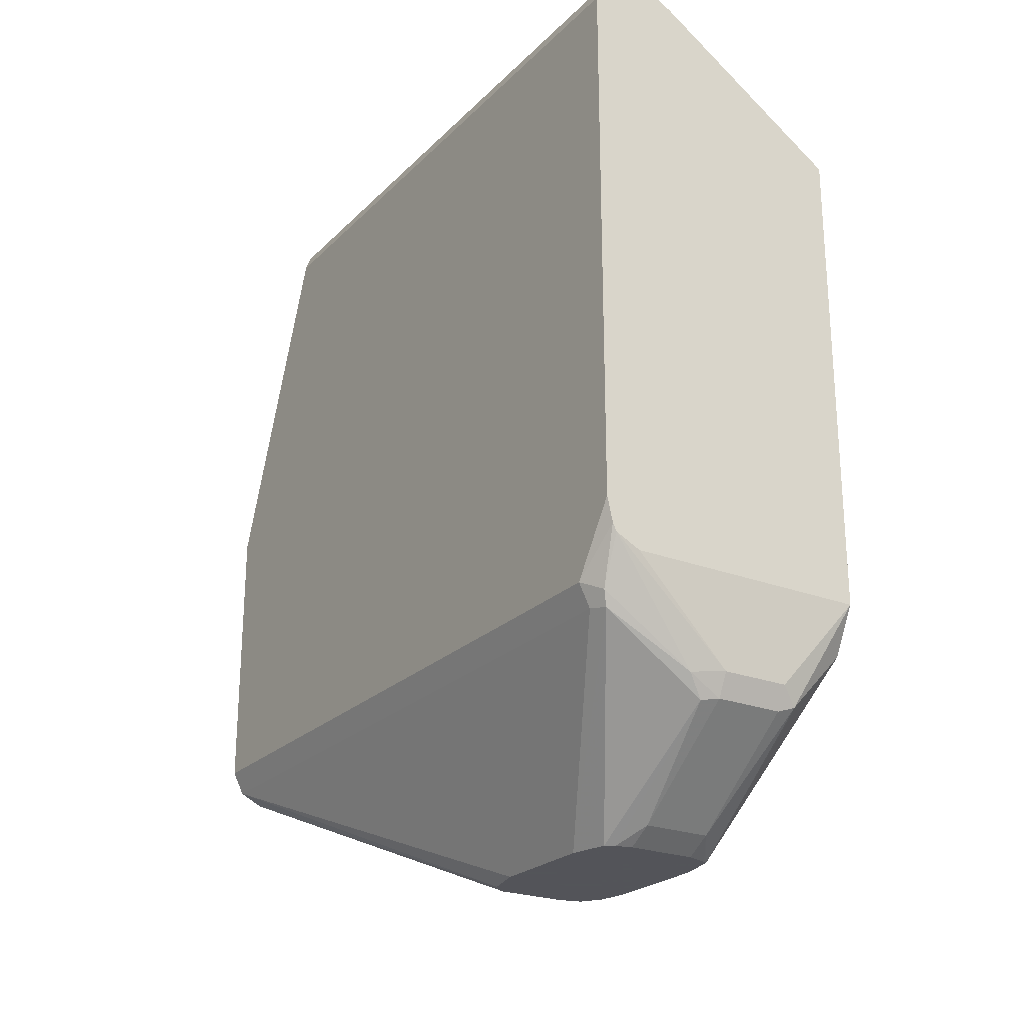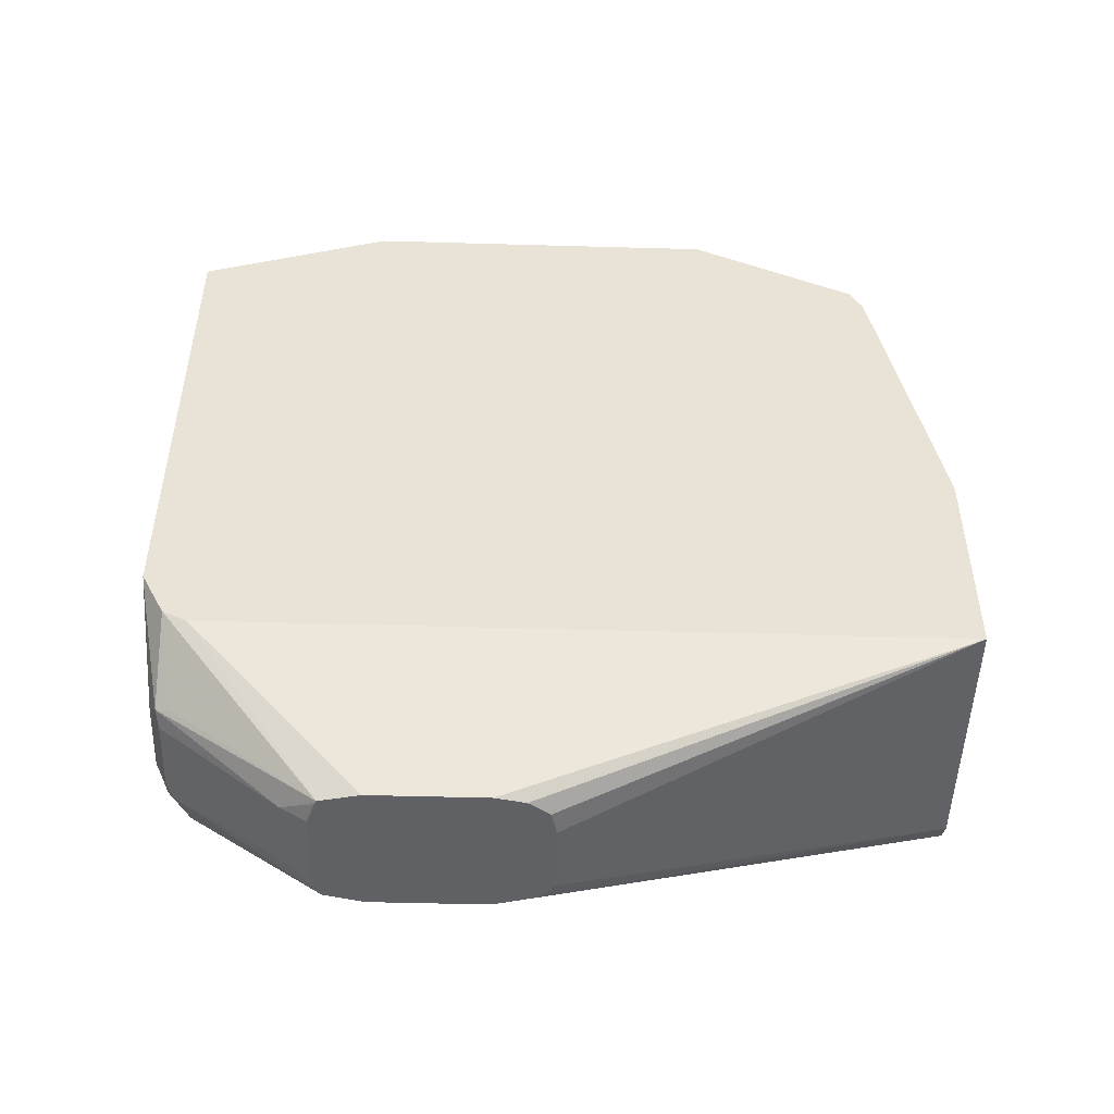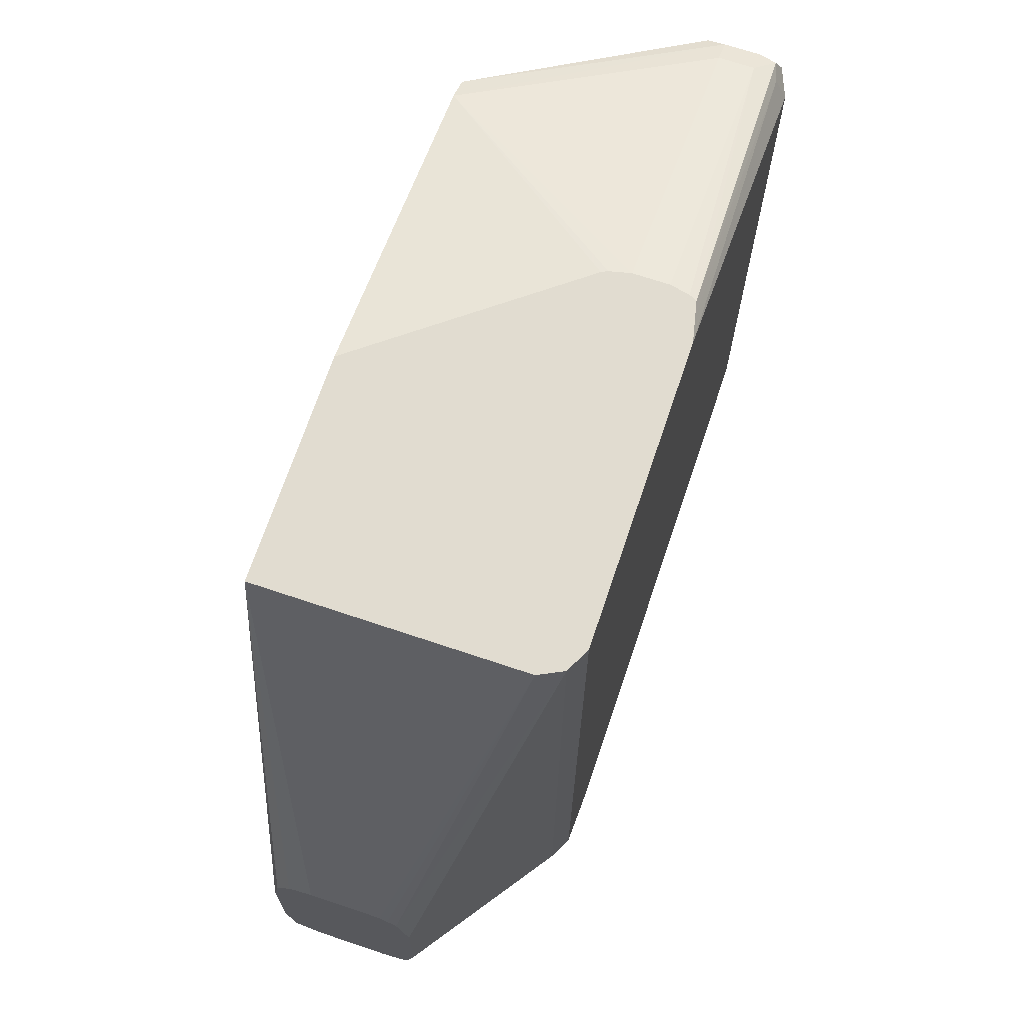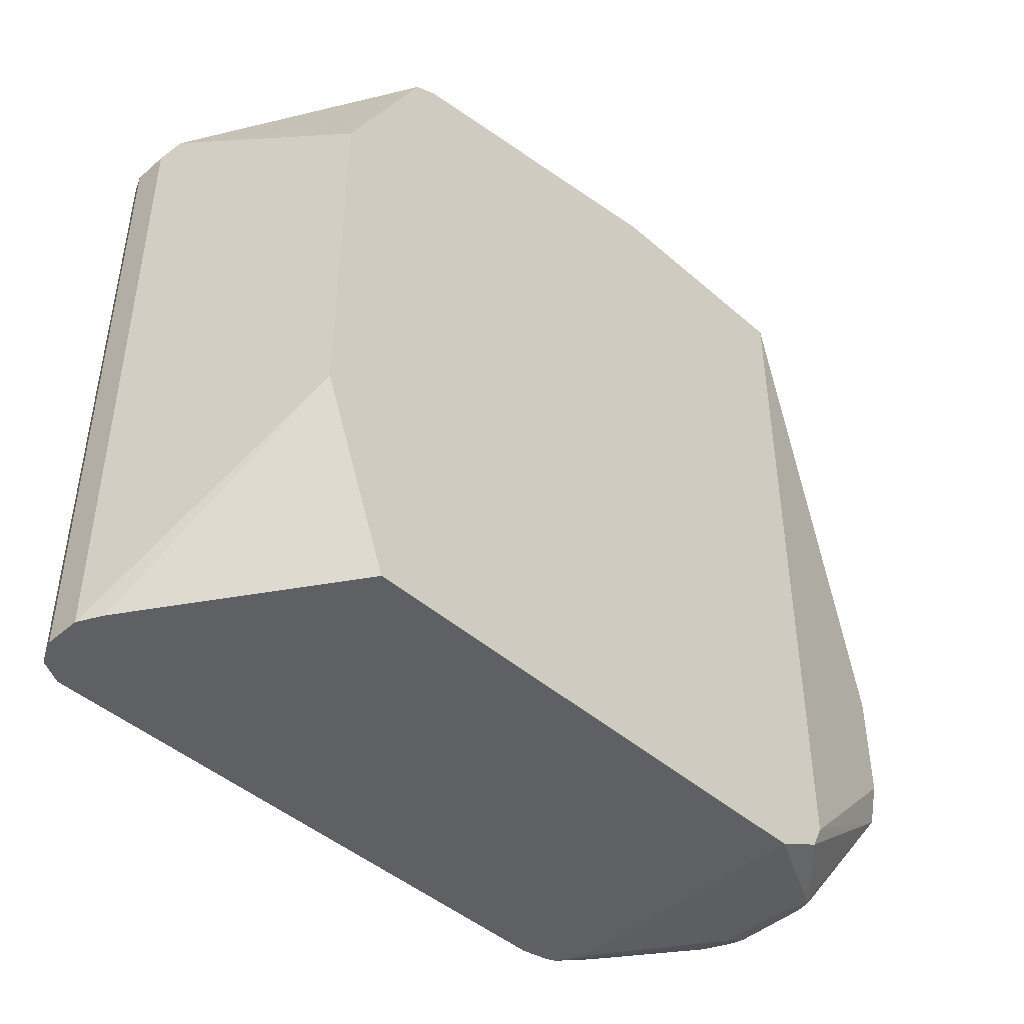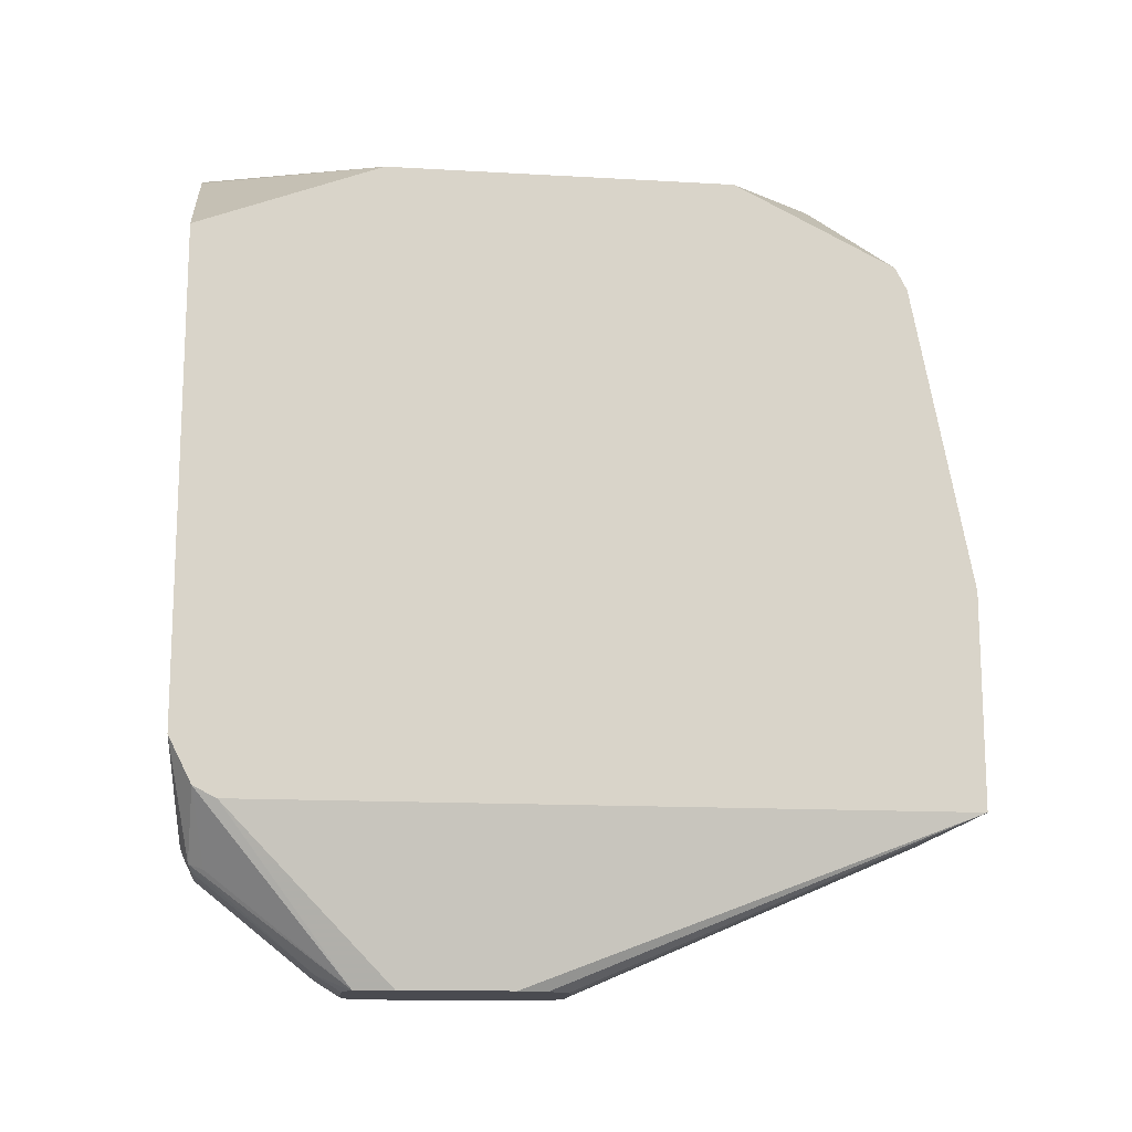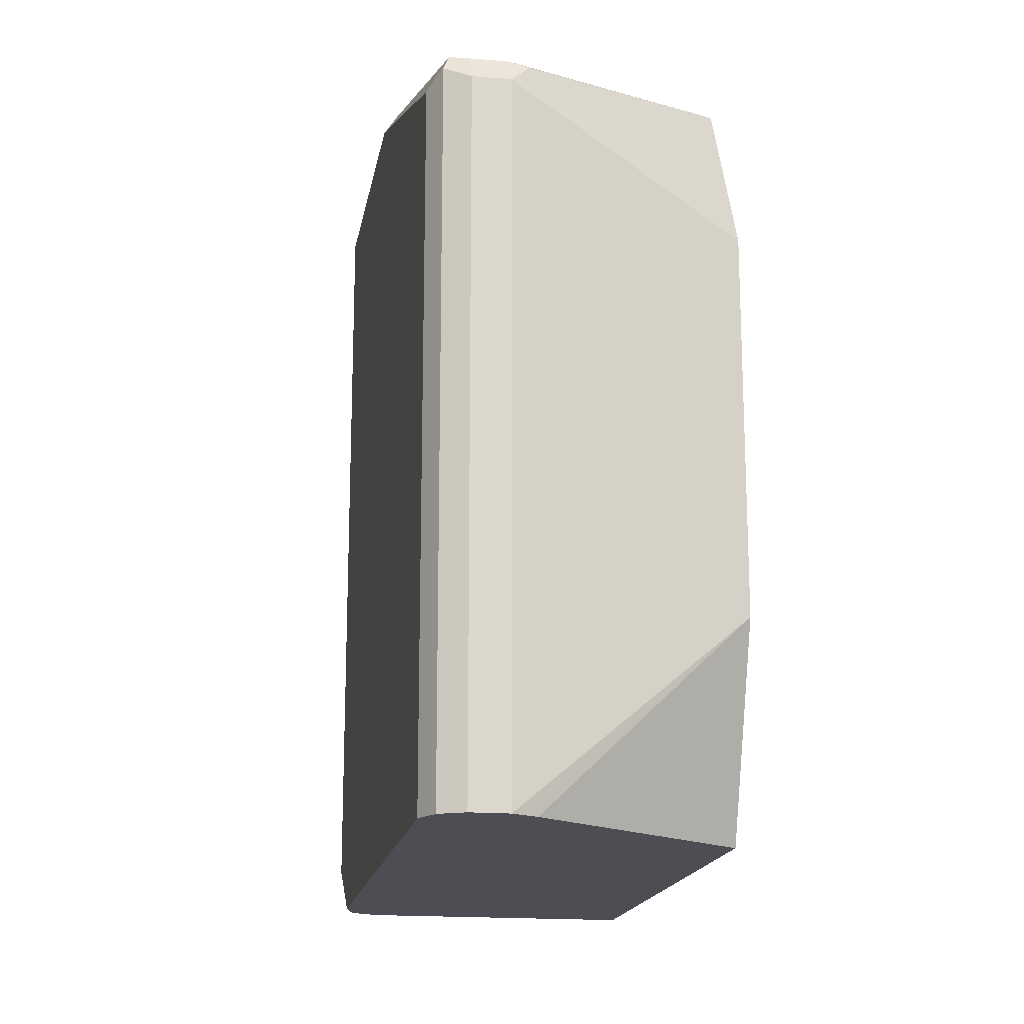
<metadata>
{"format":"obj","ext":"obj","renderer":"f3d","projection":"perspective","resolution":1024,"background":"white","views":[{"elev":-23.9,"azim":147.2,"up":"+Y"},{"elev":-49.1,"azim":-91.8,"up":"+Y"},{"elev":69.4,"azim":18.6,"up":"+Z"},{"elev":-45.2,"azim":-135.1,"up":"+Z"},{"elev":-14.5,"azim":-97.1,"up":"+Y"},{"elev":-17.3,"azim":170.3,"up":"+Z"}]}
</metadata>
<code>
v 0.4655 -0.2191 0.6051
v 0.4852 -0.294 0.407
v 0.4877 -0.294 0.4202
v 0.4886 -0.294 0.4216
v 0.494 -0.294 0.4296
v 0.5043 -0.294 0.4322
v 0.5791 -0.2191 0.6051
v 0.4655 -0.1225 0.6051
v 0.4655 -0.2191 0.2818
v 0.4852 -0.294 0.3566
v 0.5356 -0.294 0.4322
v 0.539 -0.294 0.4294
v 0.5428 -0.294 0.426
v 0.5896 -0.2139 0.6051
v 0.5518 -0.05532 0.6051
v 0.4655 0.01565 0.5791
v 0.4655 -0.2139 0.2713
v 0.4891 -0.294 0.339
v 0.5478 -0.294 0.407
v 0.5896 -0.2139 0.2818
v 0.5948 -0.2035 0.6051
v 0.5544 -0.05399 0.6051
v 0.5635 -0.0519 0.6051
v 0.5635 0.07823 0.5635
v 0.5635 0.08868 0.5583
v 0.4655 0.02606 0.5739
v 0.4655 -0.1929 0.2607
v 0.4931 -0.2426 0.27
v 0.4904 -0.2452 0.2765
v 0.5009 -0.287 0.3235
v 0.4908 -0.294 0.3382
v 0.5478 -0.294 0.3566
v 0.587 -0.2152 0.2739
v 0.5896 -0.2087 0.2713
v 0.5948 -0.2035 0.2818
v 0.5948 -0.07294 0.6051
v 0.5791 -0.0519 0.6051
v 0.5791 0.07823 0.5635
v 0.5791 0.08868 0.5583
v 0.5635 0.09392 0.5478
v 0.5557 0.08997 0.5556
v 0.4655 0.0313 0.5635
v 0.5791 -0.1929 0.2607
v 0.5009 -0.2348 0.2661
v 0.4655 0.0313 0.2607
v 0.5009 -0.2452 0.2713
v 0.5322 -0.287 0.3235
v 0.5009 -0.294 0.3349
v 0.5451 -0.294 0.3444
v 0.5439 -0.294 0.339
v 0.54 -0.2465 0.2739
v 0.5478 -0.2367 0.27
v 0.5904 -0.1873 0.2607
v 0.5922 -0.1837 0.2607
v 0.5948 -0.1722 0.2607
v 0.5948 0.07823 0.5478
v 0.5896 0.07823 0.5583
v 0.5925 -0.06261 0.6051
v 0.5876 -0.05365 0.6051
v 0.587 0.08606 0.5596
v 0.5909 -0.05532 0.6051
v 0.5896 0.08868 0.553
v 0.5791 0.09392 0.5478
v 0.5635 0.09392 0.2607
v 0.4655 0.06259 0.5009
v 0.4655 0.06126 0.5036
v 0.4655 0.05738 0.5113
v 0.5793 -0.1929 0.2607
v 0.5322 -0.2348 0.2661
v 0.4655 0.06259 0.3444
v 0.5531 0.08868 0.2607
v 0.5322 -0.2452 0.2713
v 0.5395 -0.294 0.3367
v 0.5322 -0.294 0.3349
v 0.5948 0.07823 0.2607
v 0.5921 0.08366 0.2607
v 0.5896 0.08868 0.2607
v 0.5791 0.09392 0.2607
v 0.5567 0.0905 0.2607
f 28 44 46
f 28 46 30
f 30 47 74
f 30 74 48
f 30 48 31
f 30 46 72
f 30 72 47
f 33 49 50
f 33 50 51
f 33 51 52
f 33 52 34
f 34 53 54
f 34 54 35
f 27 68 43
f 34 52 53
f 32 49 33
f 27 53 68
f 27 79 64
f 27 55 54
f 25 39 63
f 25 63 40
f 25 40 41
f 25 41 26
f 26 41 42
f 27 43 69
f 27 69 44
f 27 54 53
f 27 44 28
f 27 71 79
f 35 54 55
f 27 64 78
f 27 78 77
f 27 77 76
f 27 76 75
f 27 75 55
f 27 45 71
f 36 56 57
f 40 63 78
f 37 59 38
f 51 72 52
f 52 72 69
f 52 69 53
f 53 69 68
f 56 75 76
f 56 76 62
f 56 62 57
f 57 62 60
f 57 60 61
f 57 61 58
f 62 76 77
f 62 77 78
f 62 78 63
f 64 79 70
f 70 79 71
f 50 73 51
f 47 51 73
f 47 72 51
f 47 73 74
f 38 60 39
f 38 59 61
f 38 61 60
f 39 62 63
f 39 60 62
f 40 78 64
f 40 64 70
f 36 57 58
f 40 70 65
f 41 65 66
f 41 66 67
f 41 67 42
f 43 68 69
f 44 69 72
f 24 39 25
f 45 70 71
f 40 65 41
f 44 72 46
f 24 38 39
f 23 37 38
f 1 42 67
f 1 67 66
f 1 66 65
f 1 65 70
f 1 70 45
f 1 45 27
f 1 27 17
f 1 17 9
f 1 9 10
f 1 10 2
f 2 10 18
f 2 18 31
f 2 31 48
f 2 48 74
f 2 74 73
f 1 26 42
f 23 38 24
f 1 8 16
f 1 15 8
f 1 2 3
f 1 3 4
f 1 4 5
f 1 5 6
f 1 6 11
f 1 11 7
f 1 7 14
f 2 73 50
f 1 14 21
f 1 36 58
f 1 58 61
f 1 61 59
f 1 59 37
f 1 37 23
f 1 23 22
f 1 22 15
f 1 21 36
f 2 50 49
f 1 16 26
f 2 32 19
f 16 23 24
f 16 24 25
f 16 25 26
f 17 27 28
f 17 28 29
f 17 29 18
f 18 28 30
f 16 22 23
f 18 30 31
f 20 34 35
f 20 32 33
f 21 35 55
f 21 55 75
f 21 75 56
f 21 56 36
f 2 49 32
f 20 33 34
f 15 22 16
f 18 29 28
f 14 19 32
f 14 32 20
f 2 13 12
f 2 12 11
f 2 11 6
f 2 6 5
f 2 5 4
f 2 4 3
f 7 11 12
f 2 19 13
f 7 13 14
f 8 15 16
f 9 17 18
f 9 18 10
f 13 19 14
f 14 20 35
f 14 35 21
f 7 12 13

</code>
